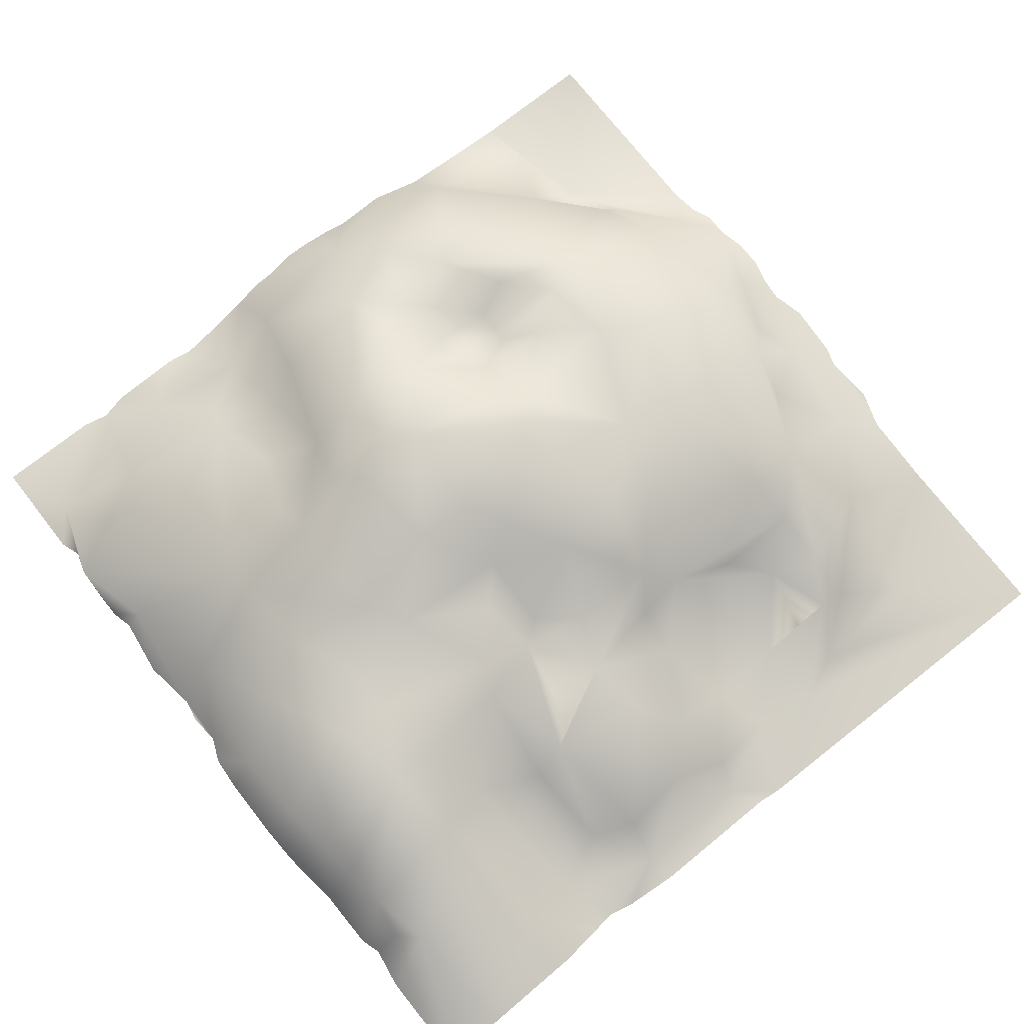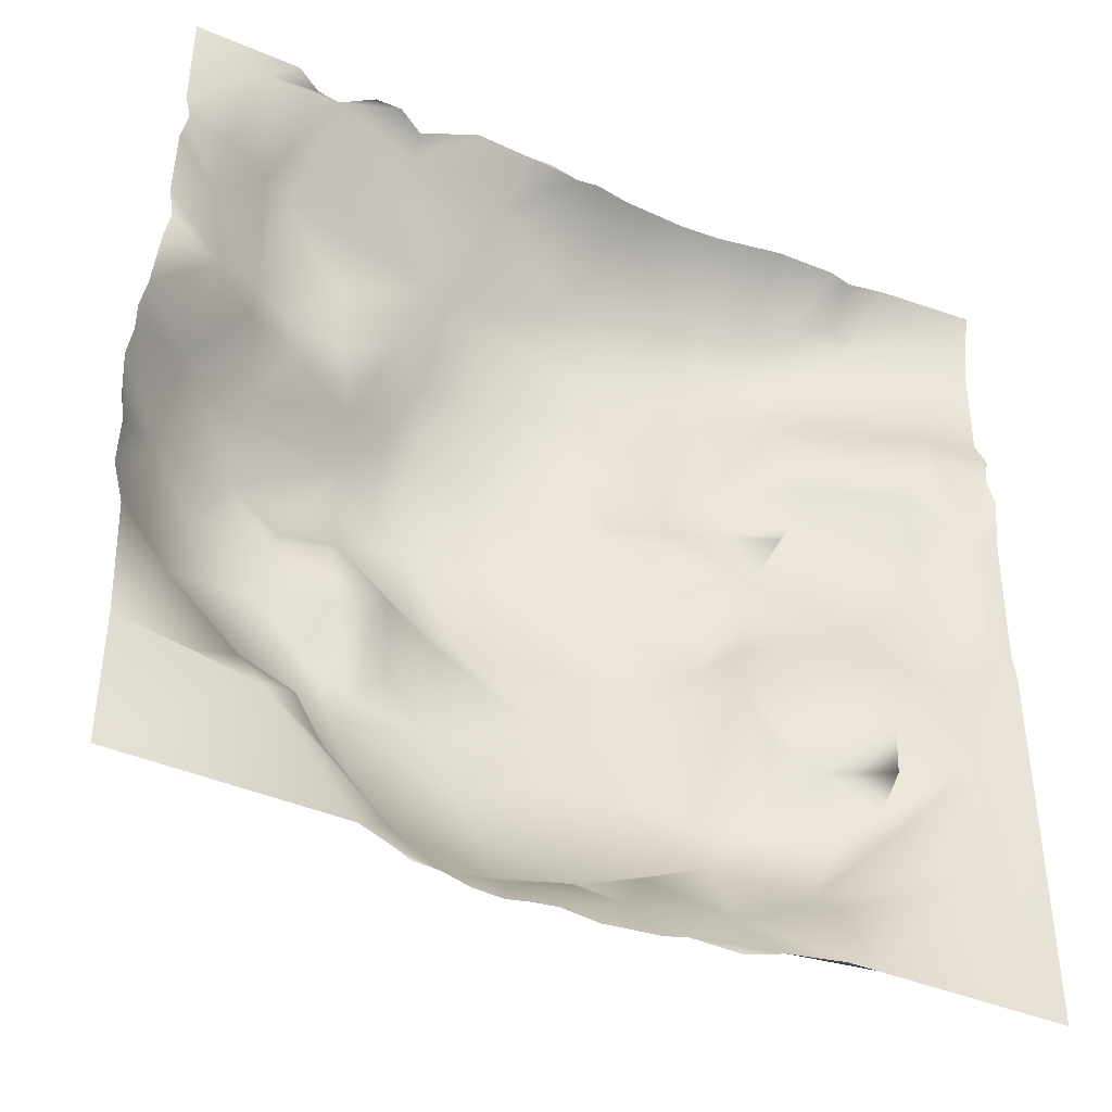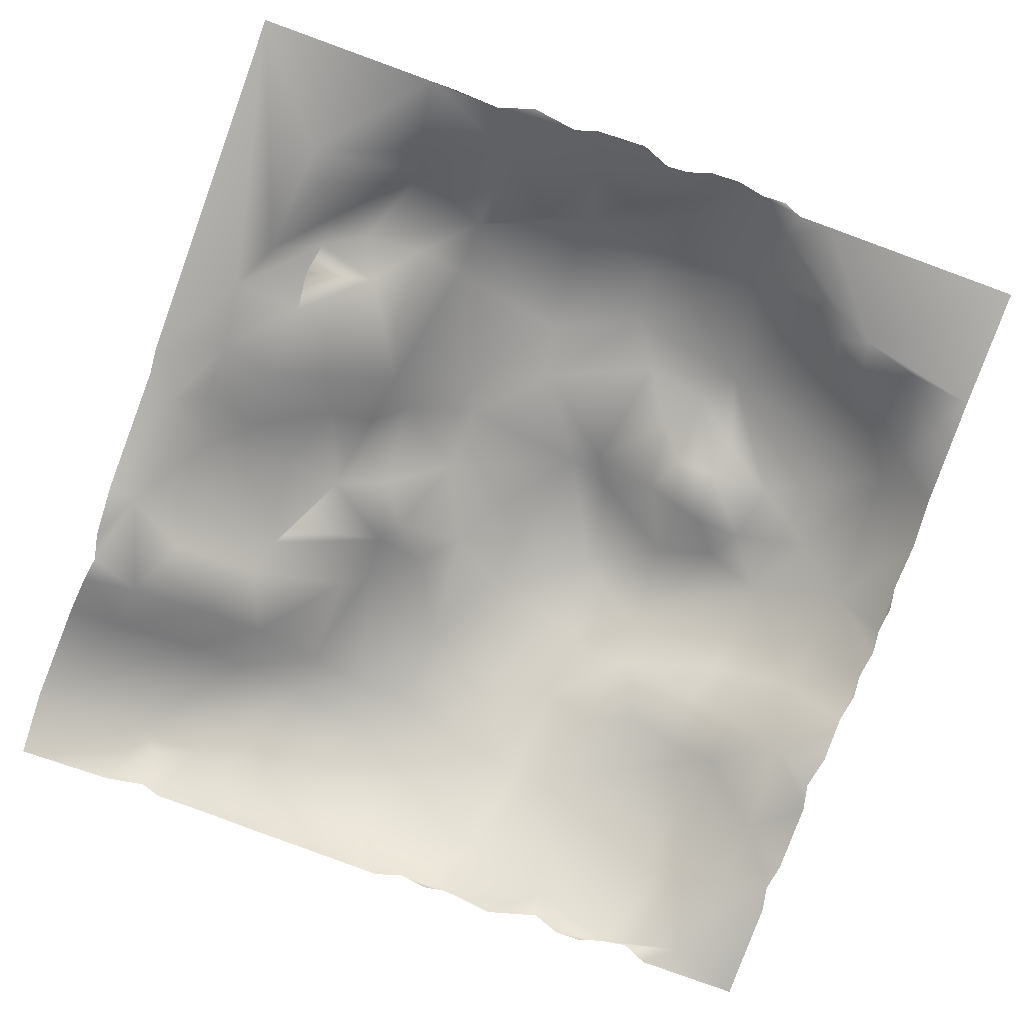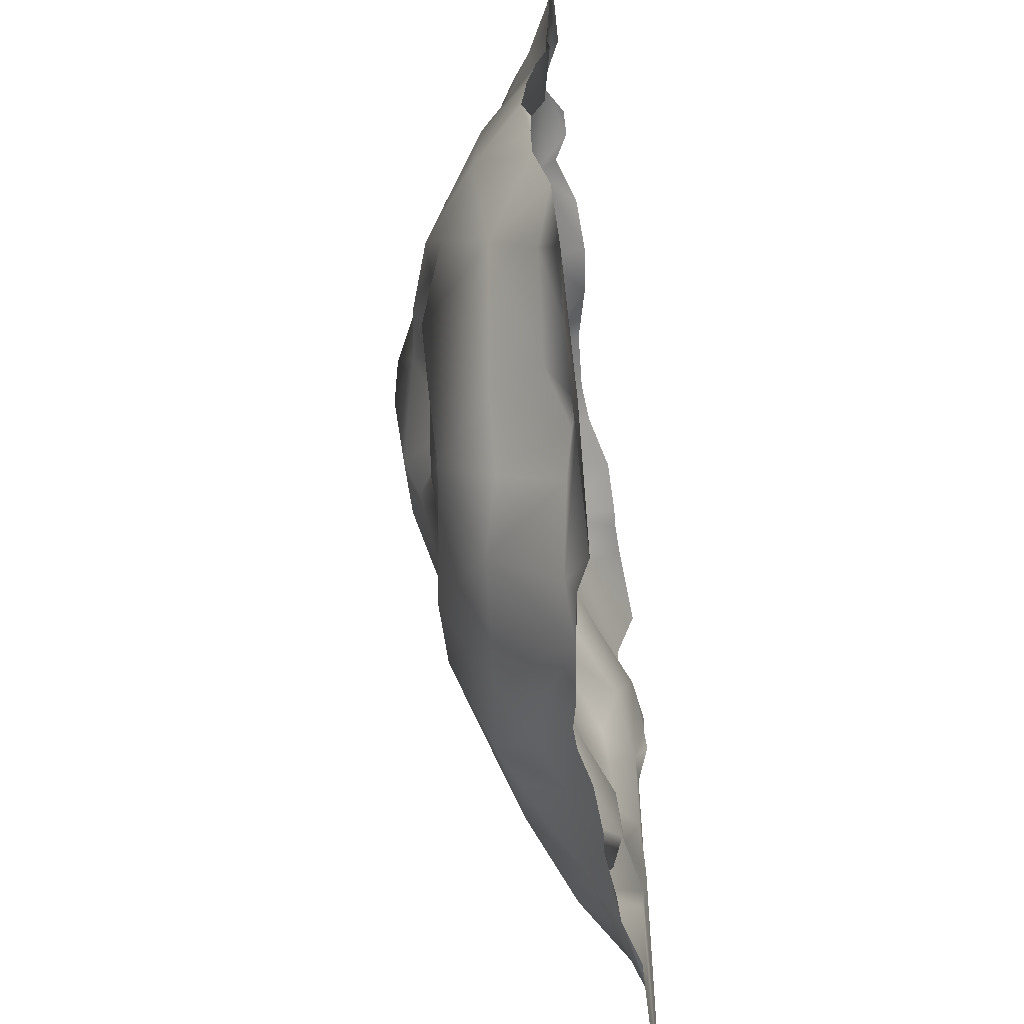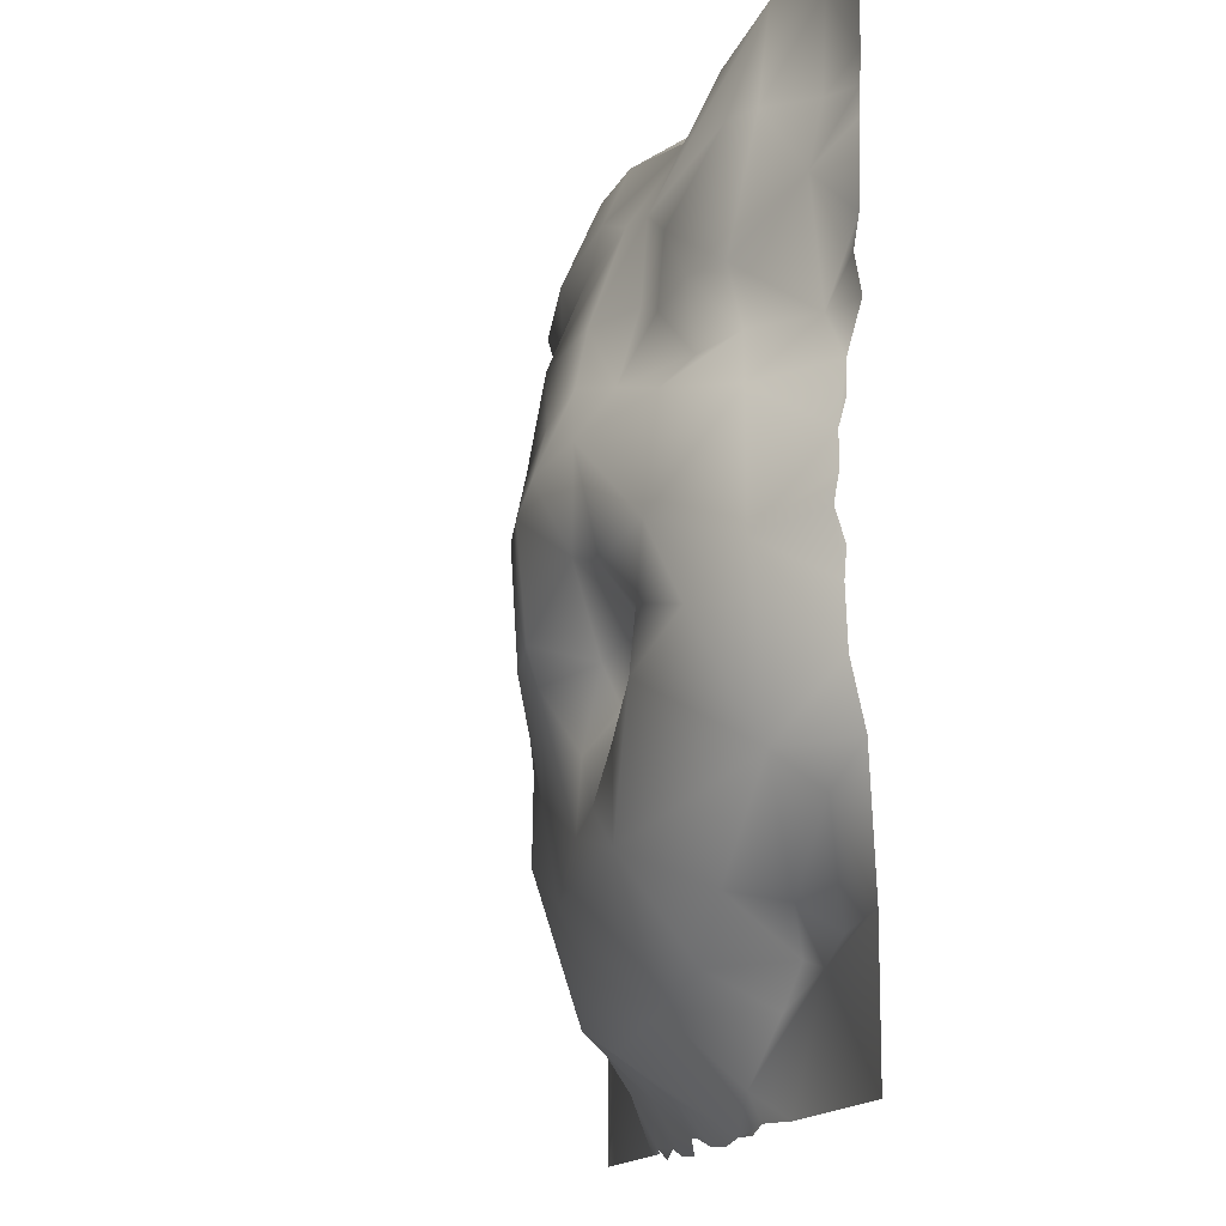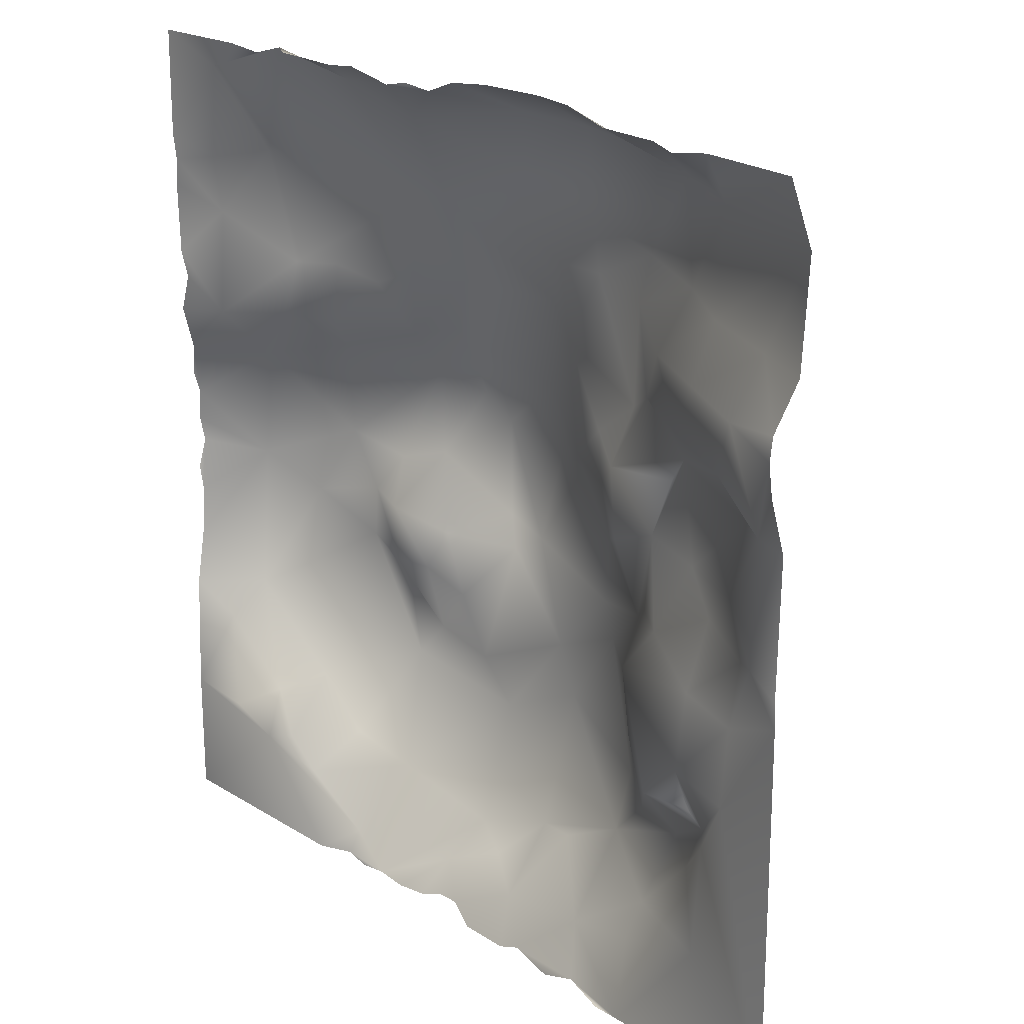
<metadata>
{"format":"obj","ext":"obj","renderer":"f3d","projection":"perspective","resolution":1024,"background":"white","views":[{"elev":75.3,"azim":-128.2,"up":"+Z"},{"elev":-42.1,"azim":153.5,"up":"+Y"},{"elev":-79.5,"azim":-19.9,"up":"+Z"},{"elev":-58.4,"azim":96.9,"up":"+Y"},{"elev":-13.7,"azim":77.7,"up":"+Y"},{"elev":21.2,"azim":-132.2,"up":"+Y"}]}
</metadata>
<code>
g CaveCeilingSmall
v -6.015 -4.473 1.074
v -6.021 -2.988 0.3089
v -6.13 -3.794 0.5296
v -4.906 -8.675 0.003991
v -3.344 -8.635 0.2836
v -4.338 -8.677 2.84e-05
v -2.811 -7.769 0.8741
v -1.579 -8.756 0.4251
v -2.557 -8.885 0.2948
v -0.7805 -8.06 0.9308
v -1.12 -8.908 0.3784
v -0.01777 -8.953 0.4462
v 0.6201 -8.713 0.6494
v 1.31 -8.147 1.127
v 1.088 -8.749 0.669
v 1.604 -8.911 0.5743
v 2.223 -8.937 0.4932
v 2.796 -8.826 0.4385
v -4.603 -7.206 0.5248
v -6.814 -6.377 0.01931
v -8.677 -8.677 0
v -4.437 -6.721 1.12
v -2.89 -6.03 1.929
v -1.532 -6.71 1.885
v -0.5136 -6.95 2.2
v 0.0921 -7.611 1.414
v 1.169 -7.484 1.991
v 3.538 -7.008 1.846
v 1.266 -6.274 2.483
v -0.4395 -4.294 3.072
v 1.448 -5.157 2.991
v 4.002 -4.646 2.668
v 2.098 -4.203 2.85
v -0.1416 -3.209 2.967
v 3.65 -8.198 0.5245
v 3.722 -8.685 0.3256
v 3.319 -8.847 0.3706
v 4.379 -8.687 0.04096
v 6.103 -6.623 0.002041
v 8.677 -8.677 0
v 8.675 -6.104 -0.00224
v 4.948 -7.163 0.3235
v 4.82 -6.53 1.526
v 5.5 -6.448 0.1622
v 5.947 -5.521 1.508
v 7.816 -3.797 1.291
v 6.366 -5.724 0.5278
v 7.335 -6.287 0.0756
v 7.9 -4.409 0.4346
v 8.729 -3.722 0.1166
v 8.867 -2.621 0.4026
v 7.954 -0.7724 1.594
v 8.831 -1.579 0.4338
v 8.901 -0.5074 0.5889
v 8.916 -1.09 0.4185
v 8.948 0.002116 0.5106
v 8.855 0.6254 0.4878
v 6.918 -1.551 2.271
v 5.656 -2.381 2.79
v 7.585 1.617 1.504
v 6.209 -0.08894 2.709
v 5.368 -1.177 2.617
v 8.772 1.701 0.3251
v 7.585 2.784 0.2772
v 8.883 1.107 0.3628
v 8.717 2.666 0.04762
v 8.591 3.391 0.1291
v 8.7 3.943 0.06732
v 7.792 4.894 0.5477
v 8.687 5.423 0.02573
v 8.568 5.982 -0.02662
v 7.665 6.141 0.2679
v 8.676 6.516 -0.0144
v 7.194 8.12 0.05796
v 8.677 8.677 -0.0004295
v 6.531 8.687 0.03586
v 6.031 8.535 0.2952
v 5.518 8.684 0.4728
v 6.683 6.322 0.9973
v 6.472 3.902 1.461
v 6.062 6.328 1.362
v 2.903 5.959 1.857
v 6.607 2.783 1.254
v 4.59 5.056 1.974
v 6.035 1.98 2.412
v 5.615 3.947 1.882
v 5.589 2.697 1.74
v 4.547 3.739 2.077
v 4.023 2.619 2.618
v 3.398 4.193 2.086
v 3.935 1.731 3.289
v 2.571 4.07 2.771
v 5.028 -0.4801 3.105
v 3.091 2.859 3.085
v 4.347 -1.238 2.259
v 3.85 -0.1217 3.284
v 3.02 1.345 3.754
v 2.441 2.397 3.411
v 4.239 -2.413 2.256
v 2.392 0.835 3.892
v 4.468 -3.12 2.785
v 3.482 -3.952 2.88
v 3.41 -2.394 2.379
v 3.049 -1.582 2.645
v 2.885 -3.03 2.919
v 1.716 -1.731 3.389
v 1.159 -1.41 3.621
v 2.13 -1.141 3.665
v -1.488 -1.801 2.927
v -1.867 -2.441 2.774
v -2.923 -4.846 2.273
v -3.482 -2.108 1.426
v -3.906 -5.023 1.617
v -2.977 -1.441 2.334
v -1.59 -0.3928 2.901
v -5.152 -4.988 1.31
v -6.048 -5.09 0.6403
v -6.986 -4.07 0.02333
v -6.015 -4.473 1.074
v -7.44 -3.073 0.007986
v -8.676 -1.082 -0.0257
v -4.717 -4.123 0.8233
v -6.13 -3.794 0.5296
v -6.021 -2.988 0.3089
v -3.902 -3.338 1.21
v -7.277 -1.662 0.3288
v -6.159 -1.383 0.3962
v -8.013 -0.1734 0.009154
v -8.627 -0.5782 0
v -8.677 2.169 4.953e-07
v -8.078 2.294 0.01671
v -8.593 3.242 -0.2553
v -8.472 3.817 -0.21
v -7.38 -0.3824 0.4691
v -7.02 0.6924 0.5375
v -6.105 -0.121 0.9936
v -4.59 -0.9093 1.135
v -5.227 0.5005 1.455
v -3.977 0.7133 1.655
v -4.871 2.483 1.534
v -3.685 -0.9544 1.791
v -7.234 2.168 0.6715
v -6.815 3.048 0.3049
v -2.863 0.2728 1.774
v -2.608 1.65 1.895
v -4.603 2.008 1.492
v -7.413 4.23 -0.06699
v -8.547 4.316 -0.2318
v -7.517 5.304 0.6396
v -8.668 5.236 0.2336
v -8.746 7.39 0.2903
v -5.914 4.347 0.5716
v -5.069 3.191 1.057
v -5.761 5.374 1.285
v -3.074 3.039 2.359
v -4.515 4.487 1.13
v -6.276 7.583 0.9238
v -8.643 8.667 -0.1445
v -6.658 8.677 -0.004513
v -4.739 5.635 1.769
v -5.049 7.839 1.231
v -5.856 8.019 0.8295
v -5.835 8.543 0.01676
v -5.423 8.677 0
v -4.186 8.696 0.02595
v -3.135 4.962 2.058
v -3.177 5.836 2.32
v -4.207 7.996 1.372
v -3.368 8.095 1.479
v -2.965 8.848 0.3507
v -2.533 2.681 2.571
v -1.794 5.203 2.316
v -1.581 6.266 2.399
v -2.272 8.197 1.521
v -2.073 8.885 0.4282
v -0.7158 8.269 1.33
v -0.7641 8.882 0.3601
v -0.05105 8.835 0.202
v 0.4876 8.618 0.09541
v -0.13 6.934 1.952
v 1.837 7.807 0.8566
v 1.572 8.592 -0.0182
v 1.086 8.691 0.02661
v 3.761 8.253 0.8066
v 2.688 8.763 0.04542
v 3.818 8.588 0.3886
v 4.351 8.706 0.09417
v 4.894 8.708 0.096
v 2.362 5.935 2.095
v 0.5988 5.731 2.334
v 0.155 4.097 2.988
v -0.7332 5.206 2.316
v -0.5859 3.553 2.694
v 0.6077 2.155 3.394
v -1.525 1.919 2.633
v 0.4561 0.9753 3.628
v -0.7843 1.209 2.767
v -2.265 1.169 1.995
v -0.2887 0.4373 3.26
g CaveCeilingSmall_0
f 3 2 1
f 6 5 4
f 4 5 7
f 7 5 8
f 8 5 9
f 7 8 10
f 11 10 8
f 12 10 11
f 12 13 10
f 10 13 14
f 14 13 15
f 16 14 15
f 17 14 16
f 14 17 18
f 7 19 4
f 19 20 4
f 4 20 21
f 22 19 7
f 20 19 22
f 7 23 22
f 10 24 7
f 7 24 23
f 10 25 24
f 23 24 25
f 26 10 14
f 26 25 10
f 27 26 14
f 14 18 27
f 26 27 25
f 18 28 27
f 27 29 25
f 28 29 27
f 29 30 25
f 30 23 25
f 31 29 28
f 30 29 31
f 28 32 31
f 31 32 33
f 34 30 31
f 33 34 31
f 35 28 18
f 35 18 36
f 18 37 36
f 38 35 36
f 35 38 39
f 39 38 40
f 41 39 40
f 42 28 35
f 39 42 35
f 43 28 42
f 43 32 28
f 43 42 44
f 44 42 39
f 45 43 44
f 45 32 43
f 46 32 45
f 46 45 47
f 45 44 47
f 39 47 44
f 41 48 39
f 48 47 39
f 49 48 41
f 47 48 49
f 46 47 49
f 50 49 41
f 46 49 50
f 46 50 51
f 51 52 46
f 53 52 51
f 54 52 53
f 53 55 54
f 52 54 56
f 56 57 52
f 52 58 46
f 59 46 58
f 59 32 46
f 60 52 57
f 52 61 58
f 61 52 60
f 59 58 62
f 58 61 62
f 63 60 57
f 60 63 64
f 57 65 63
f 63 66 64
f 67 64 66
f 64 67 68
f 64 68 69
f 70 69 68
f 69 70 71
f 69 71 72
f 72 71 73
f 72 73 74
f 74 73 75
f 75 76 74
f 77 74 76
f 78 74 77
f 72 74 79
f 72 79 69
f 79 74 78
f 64 69 80
f 79 80 69
f 81 79 78
f 81 80 79
f 81 78 82
f 83 64 80
f 60 64 83
f 81 84 80
f 84 81 82
f 85 60 83
f 85 61 60
f 86 83 80
f 80 84 86
f 87 83 86
f 83 87 85
f 88 86 84
f 88 87 86
f 85 87 89
f 89 87 88
f 90 88 84
f 84 82 90
f 90 89 88
f 91 61 85
f 89 91 85
f 89 90 92
f 90 82 92
f 93 61 91
f 62 61 93
f 89 94 91
f 89 92 94
f 95 62 93
f 93 91 96
f 96 95 93
f 91 94 97
f 97 96 91
f 97 94 98
f 98 94 92
f 62 95 99
f 59 62 99
f 100 96 97
f 97 98 100
f 99 101 59
f 59 101 32
f 32 101 102
f 101 99 102
f 32 102 33
f 103 99 95
f 102 99 103
f 104 95 96
f 103 95 104
f 103 105 102
f 105 33 102
f 103 104 105
f 105 106 33
f 104 106 105
f 34 33 106
f 106 107 34
f 104 96 108
f 108 106 104
f 107 106 108
f 108 96 100
f 107 108 100
f 107 109 34
f 34 109 110
f 34 110 30
f 30 110 111
f 111 23 30
f 110 112 111
f 111 112 113
f 23 111 113
f 110 114 112
f 110 109 114
f 109 107 115
f 109 115 114
f 23 113 116
f 23 116 22
f 117 22 116
f 22 117 20
f 118 20 117
f 21 20 118
f 116 119 117
f 118 117 119
f 118 120 21
f 119 120 118
f 120 121 21
f 113 122 116
f 122 119 116
f 123 119 122
f 124 120 119
f 123 122 124
f 125 122 113
f 112 125 113
f 122 125 112
f 112 124 122
f 126 121 120
f 126 120 124
f 112 127 124
f 124 127 126
f 121 126 128
f 121 128 129
f 129 128 130
f 131 130 128
f 130 131 132
f 132 131 133
f 134 128 126
f 127 134 126
f 134 135 128
f 128 135 131
f 127 136 134
f 134 136 135
f 137 127 112
f 137 136 127
f 138 135 136
f 136 137 138
f 138 137 139
f 140 138 139
f 137 112 141
f 139 137 141
f 112 114 141
f 141 114 139
f 135 138 142
f 135 142 131
f 142 138 140
f 142 143 131
f 140 143 142
f 139 114 144
f 139 144 145
f 114 115 144
f 146 140 139
f 145 146 139
f 145 140 146
f 147 131 143
f 131 147 133
f 133 147 148
f 147 149 148
f 148 149 150
f 150 149 151
f 143 152 147
f 152 149 147
f 153 143 140
f 153 152 143
f 154 151 149
f 154 149 152
f 153 140 155
f 155 140 145
f 153 156 152
f 156 154 152
f 155 156 153
f 154 157 151
f 157 158 151
f 157 159 158
f 160 154 156
f 160 157 154
f 161 157 160
f 157 162 159
f 157 161 162
f 163 159 162
f 161 163 162
f 161 164 163
f 164 161 165
f 166 156 155
f 166 160 156
f 161 160 167
f 160 166 167
f 168 165 161
f 168 161 167
f 168 169 165
f 169 168 167
f 170 165 169
f 171 166 155
f 171 155 145
f 166 172 167
f 172 166 171
f 169 167 173
f 167 172 173
f 169 174 170
f 174 169 173
f 174 175 170
f 175 174 176
f 177 175 176
f 176 178 177
f 179 178 176
f 176 174 180
f 180 174 173
f 181 179 176
f 176 180 181
f 179 181 182
f 182 183 179
f 181 184 182
f 182 184 185
f 185 184 186
f 186 184 187
f 184 78 187
f 187 78 188
f 82 78 184
f 181 82 184
f 181 189 82
f 180 189 181
f 92 82 189
f 190 189 180
f 190 180 173
f 92 189 191
f 189 190 191
f 92 191 98
f 173 192 190
f 192 191 190
f 172 192 173
f 172 193 192
f 192 193 191
f 172 171 193
f 98 191 194
f 191 193 194
f 100 98 194
f 195 193 171
f 171 145 195
f 194 196 100
f 100 196 107
f 194 193 197
f 197 193 195
f 194 197 196
f 195 145 198
f 197 195 198
f 145 144 198
f 115 198 144
f 197 198 115
f 107 196 199
f 115 107 199
f 197 199 196
f 115 199 197

</code>
